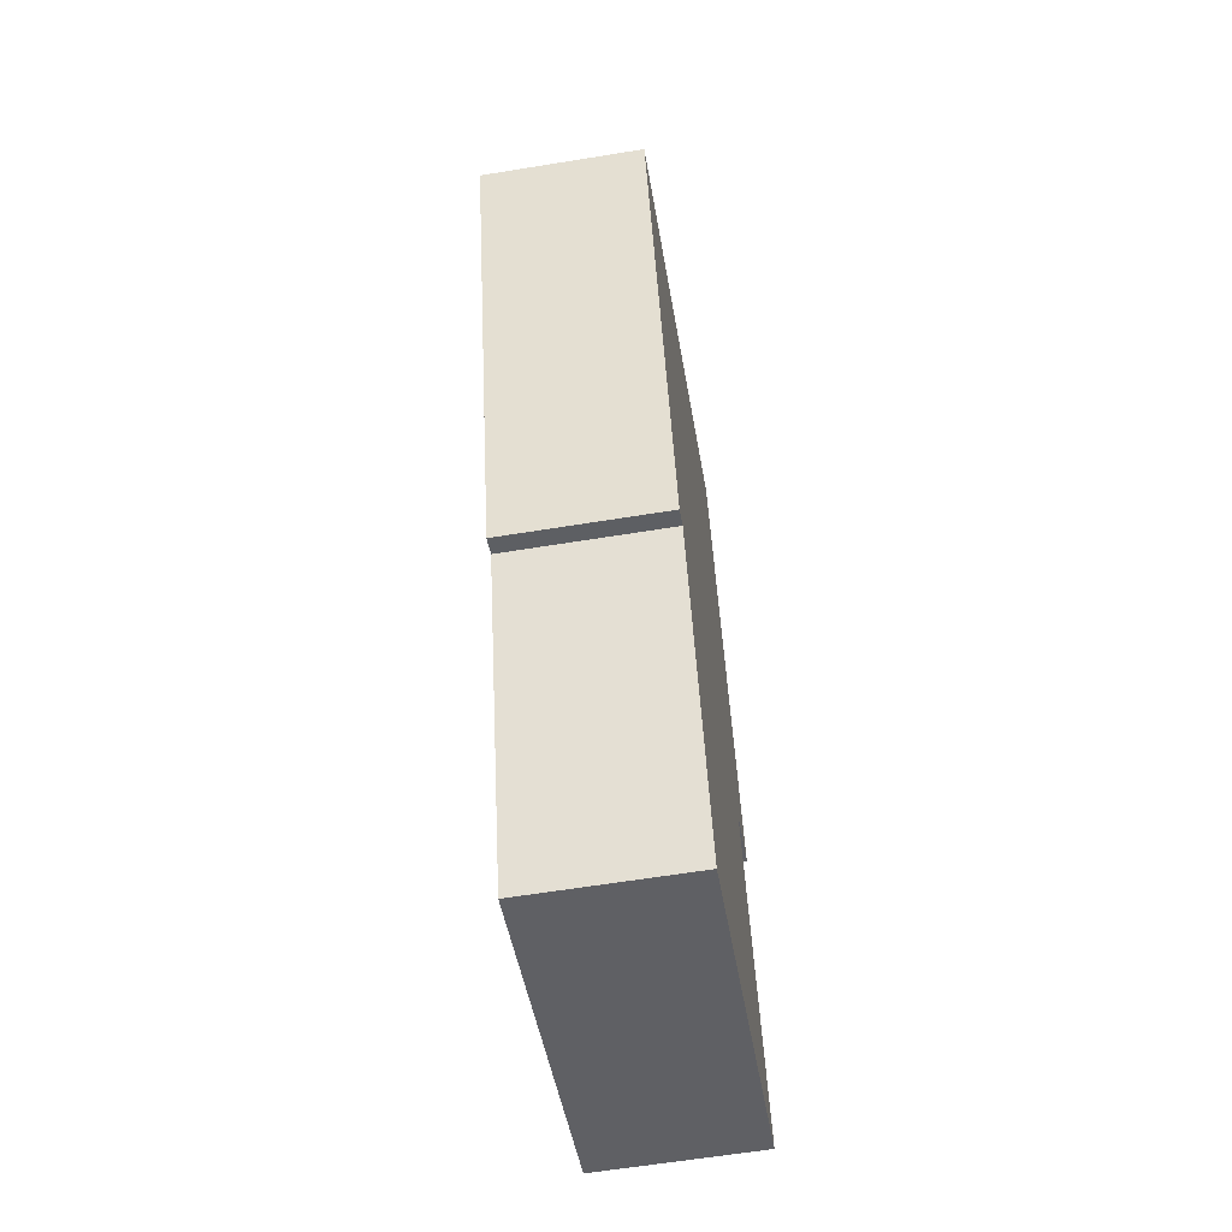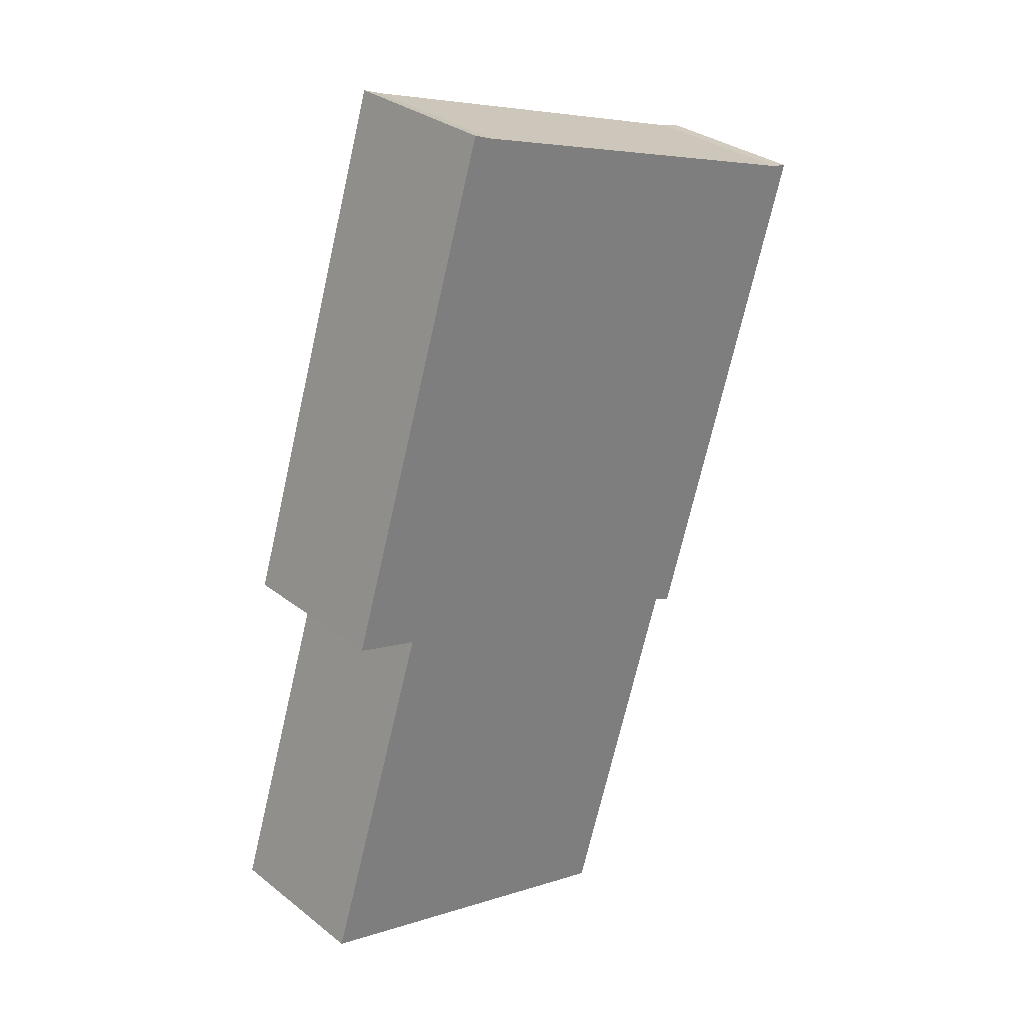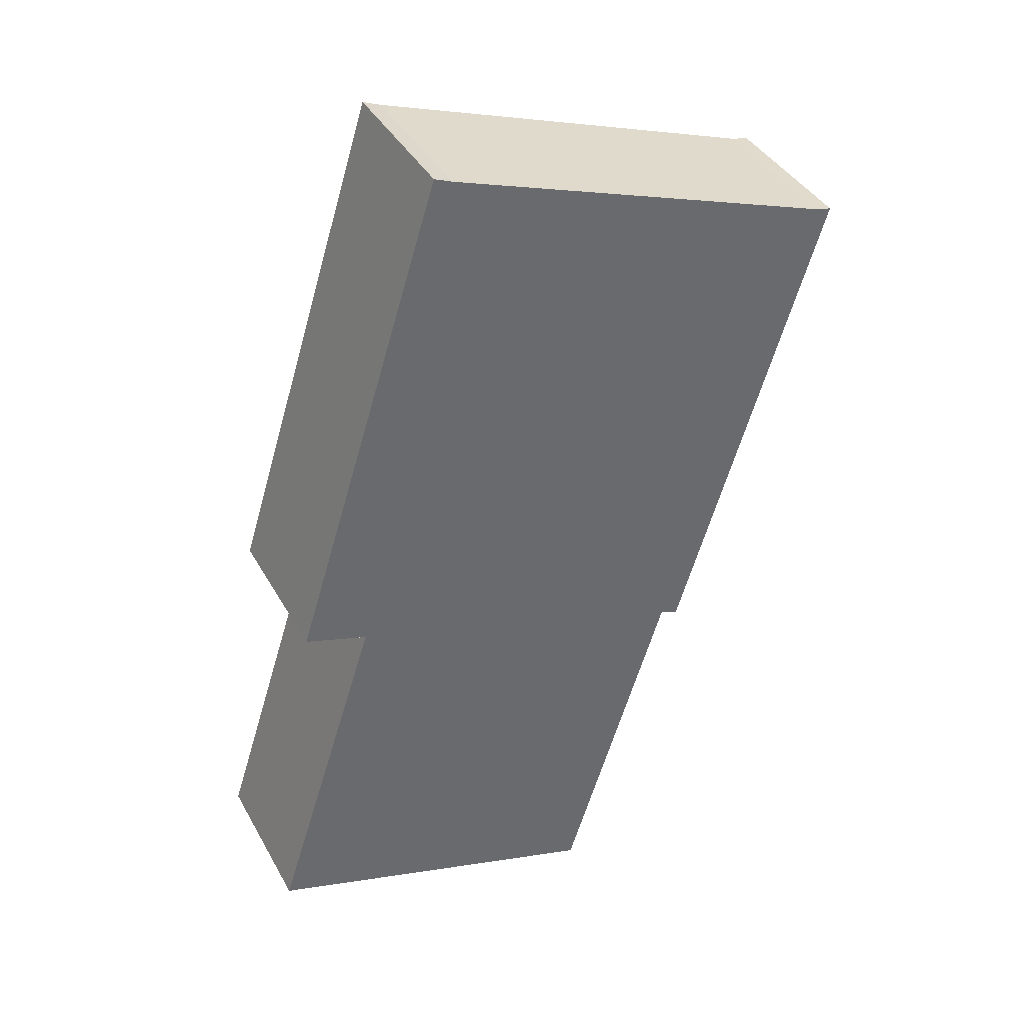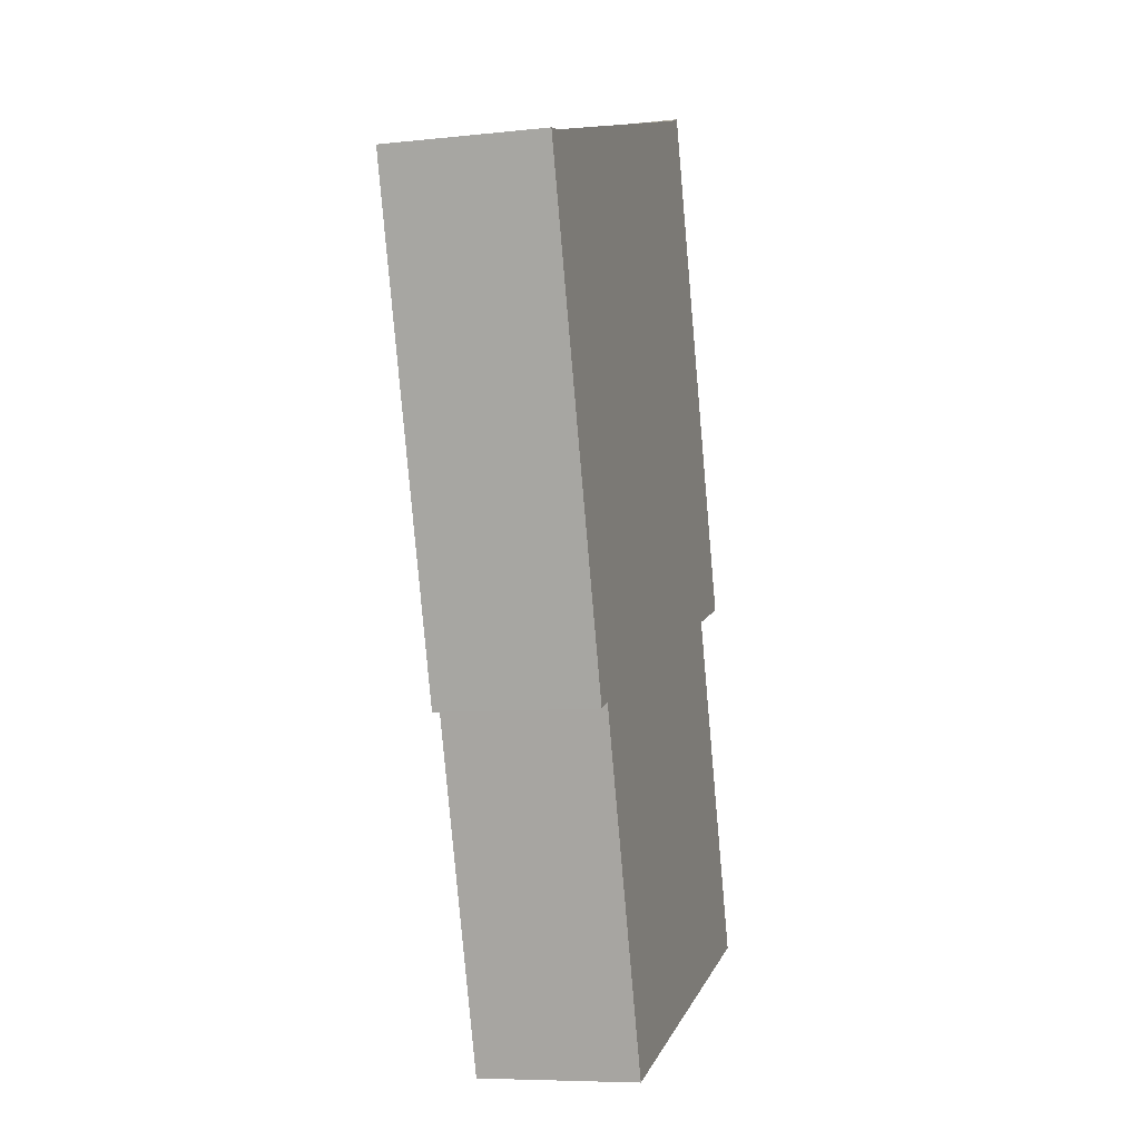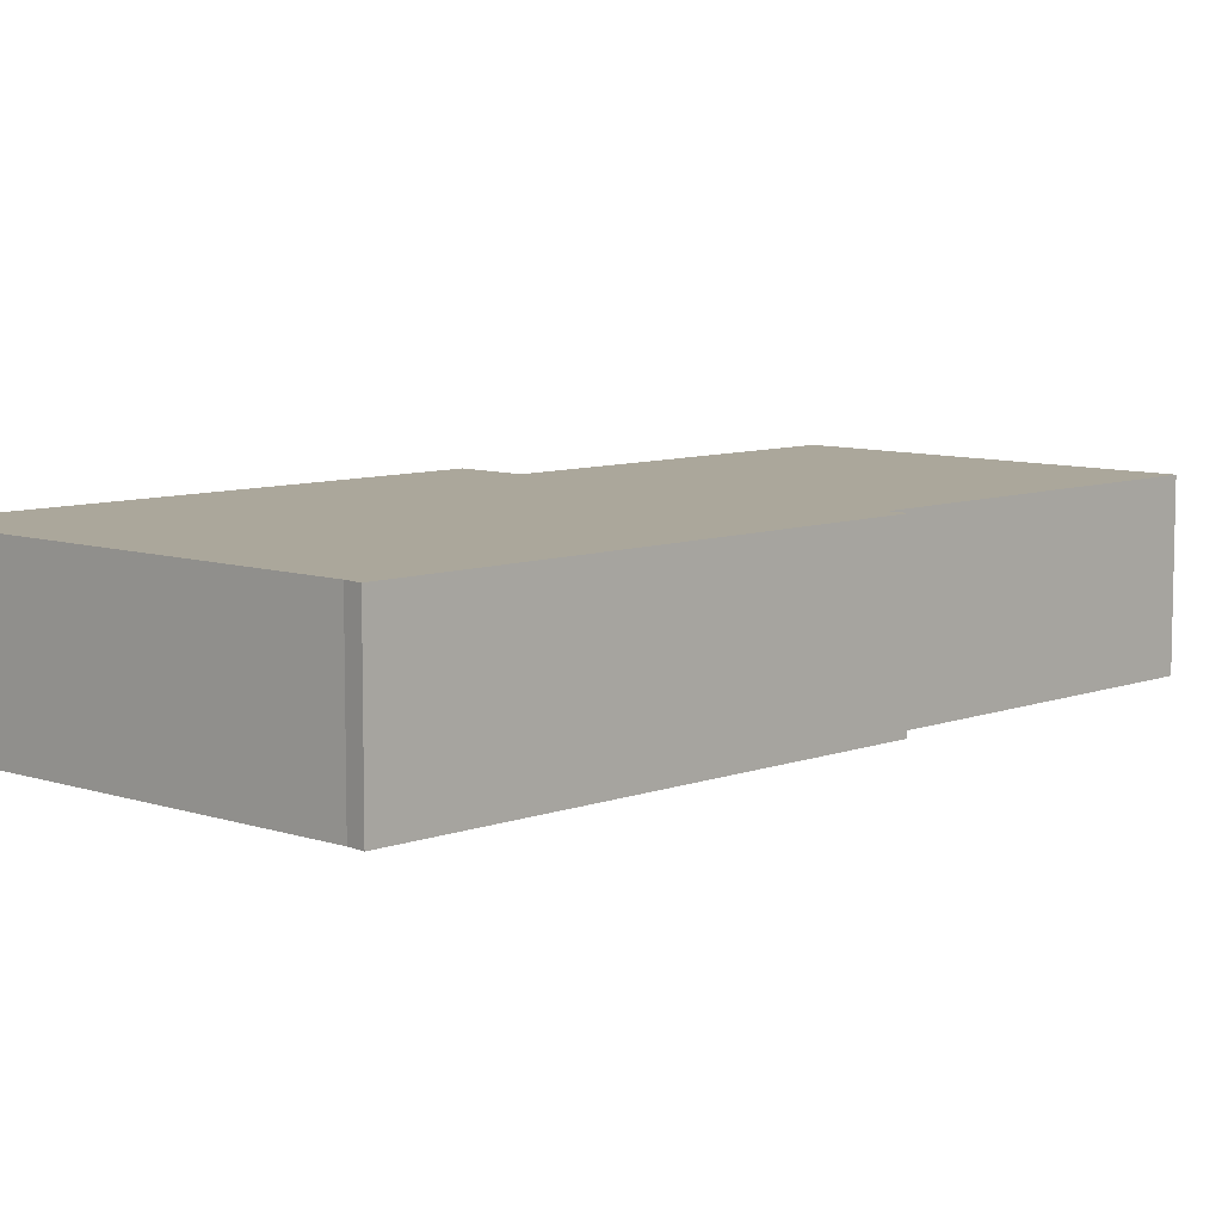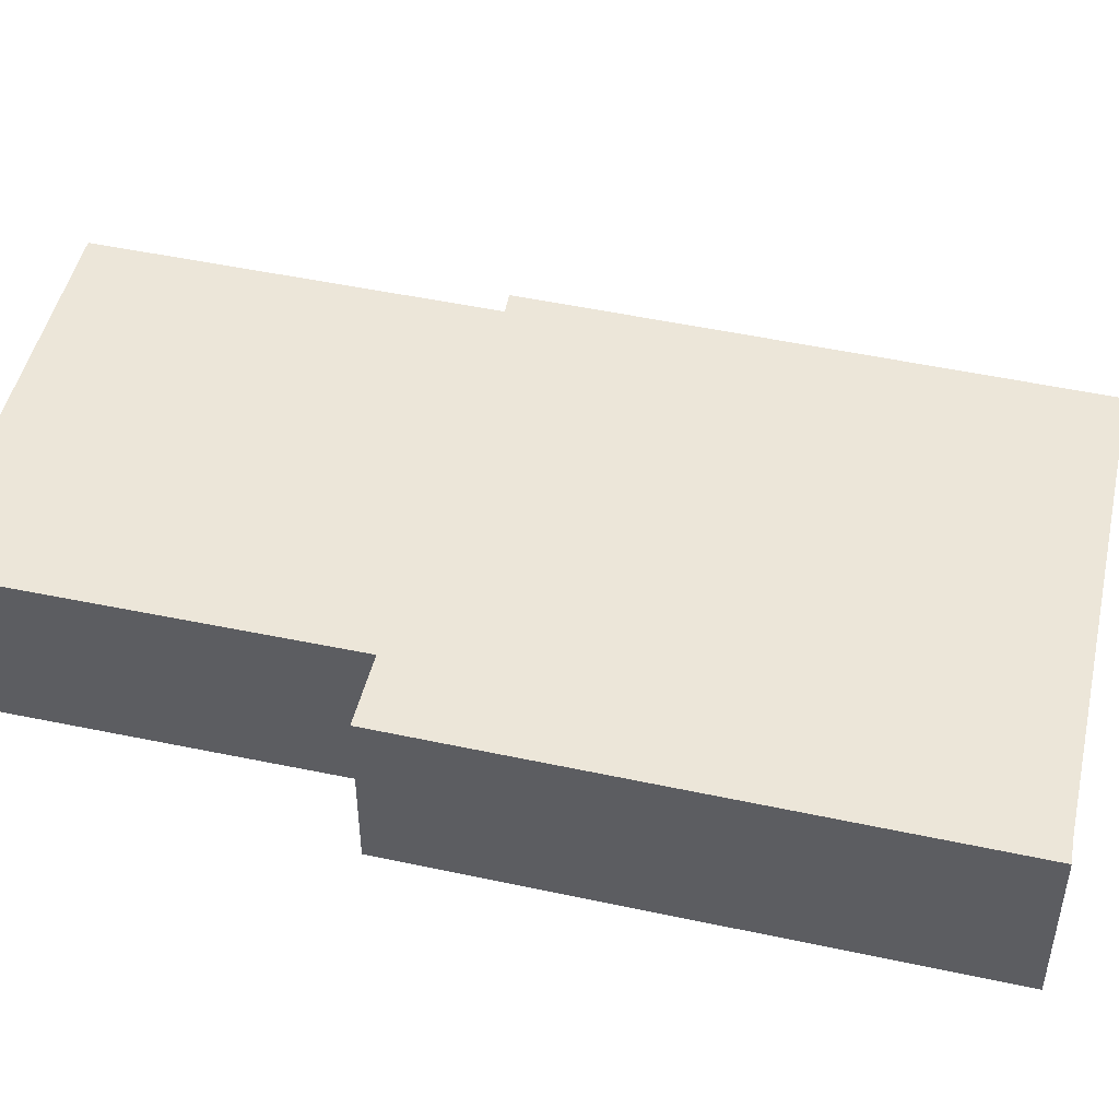
<metadata>
{"format":"obj","ext":"obj","renderer":"f3d","projection":"perspective","resolution":1024,"background":"white","views":[{"elev":-61.9,"azim":99.4,"up":"+Z"},{"elev":31.4,"azim":-42.3,"up":"+Z"},{"elev":39.2,"azim":-26.5,"up":"+Z"},{"elev":-7.5,"azim":106.9,"up":"+Z"},{"elev":8.2,"azim":61.6,"up":"+Y"},{"elev":49.0,"azim":-59.1,"up":"+Y"}]}
</metadata>
<code>
v  1.989 3.12 -0.624
v  9.076 3.12 4.497
v  6.956 3.12 -2.181
v  0 3.12 1.91e-16
v  0.014 3.12 0.045
v  2.129 3.12 6.615
v  0.873 3.12 7
v  4.267 3.12 16.51
v  12.04 3.12 13.88
v  3.901 3.12 16.66
v  12.38 3.12 13.81
v  9.437 3.12 4.357
v  0 0 0
v  2.129 -4.051e-16 6.615
v  0.014 -2.755e-18 0.045
v  0.873 -4.286e-16 7
v  3.901 -1.02e-15 16.66
v  9.437 -2.668e-16 4.357
v  9.076 -2.754e-16 4.497
v  1.989 3.821e-17 -0.624
v  6.956 1.335e-16 -2.181
v  4.267 -1.011e-15 16.51
v  12.04 -8.499e-16 13.88
v  12.38 -8.455e-16 13.81
g defaultobject
f 1 2 3
f 2 1 4
f 2 4 5
f 2 5 6
f 7 8 9
f 8 7 10
f 2 11 12
f 11 2 6
f 11 6 7
f 11 7 9
f 13 5 4
f 5 13 6
f 6 13 14
f 14 13 15
f 16 10 7
f 10 16 17
f 14 7 6
f 7 14 16
f 18 2 12
f 2 18 19
f 1 13 4
f 13 1 20
f 20 1 3
f 20 3 21
f 17 8 10
f 8 17 22
f 22 9 8
f 9 22 23
f 23 11 9
f 11 23 24
f 24 12 11
f 12 24 18
f 19 3 2
f 3 19 21
f 23 18 24
f 18 23 22
f 18 22 17
f 18 17 19
f 19 17 16
f 19 16 14
f 14 21 19
f 21 14 15
f 21 15 20
f 20 15 13

</code>
